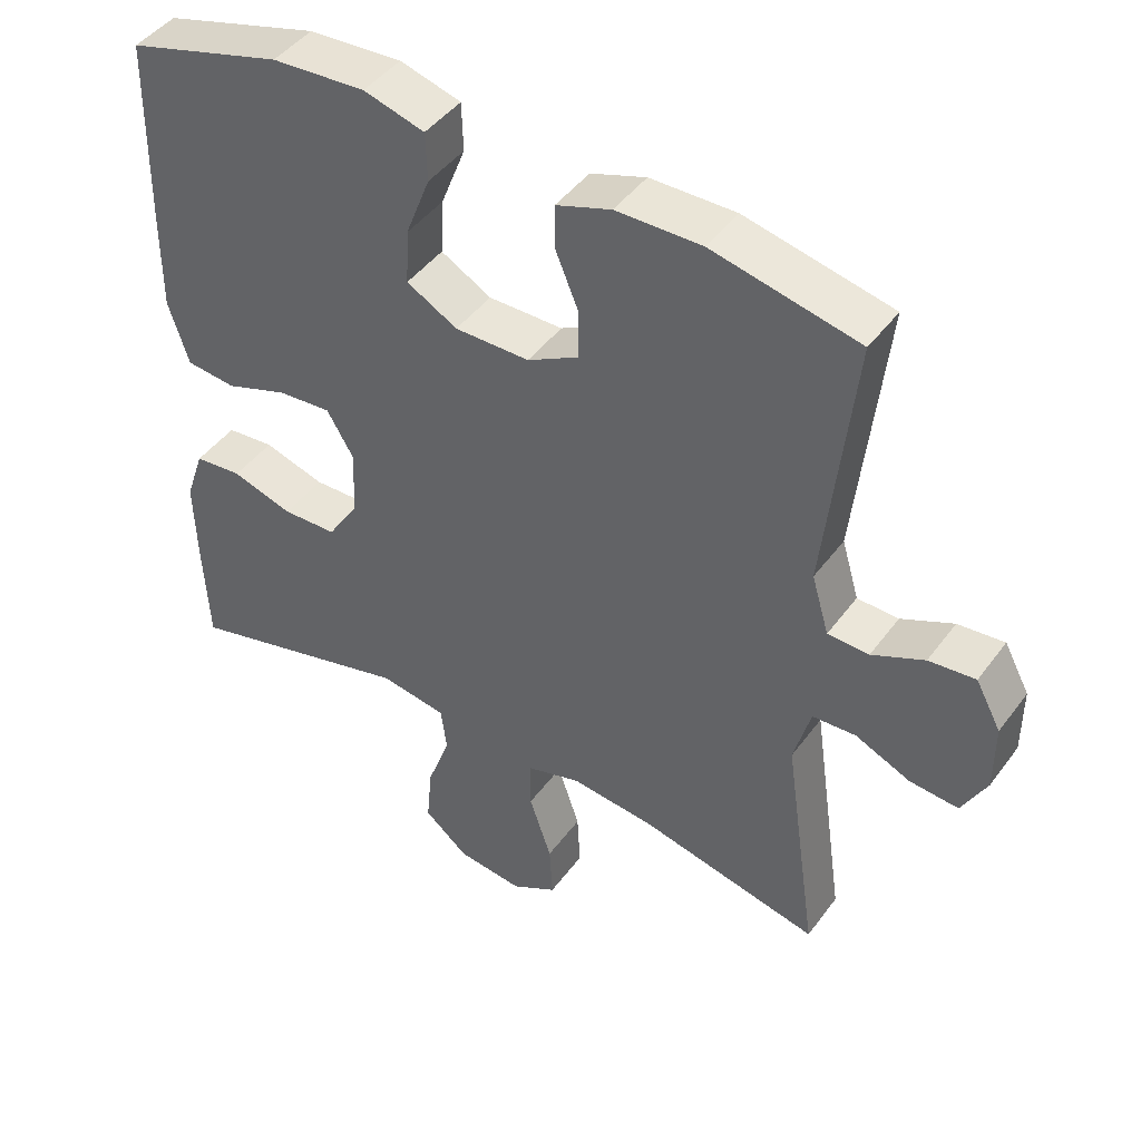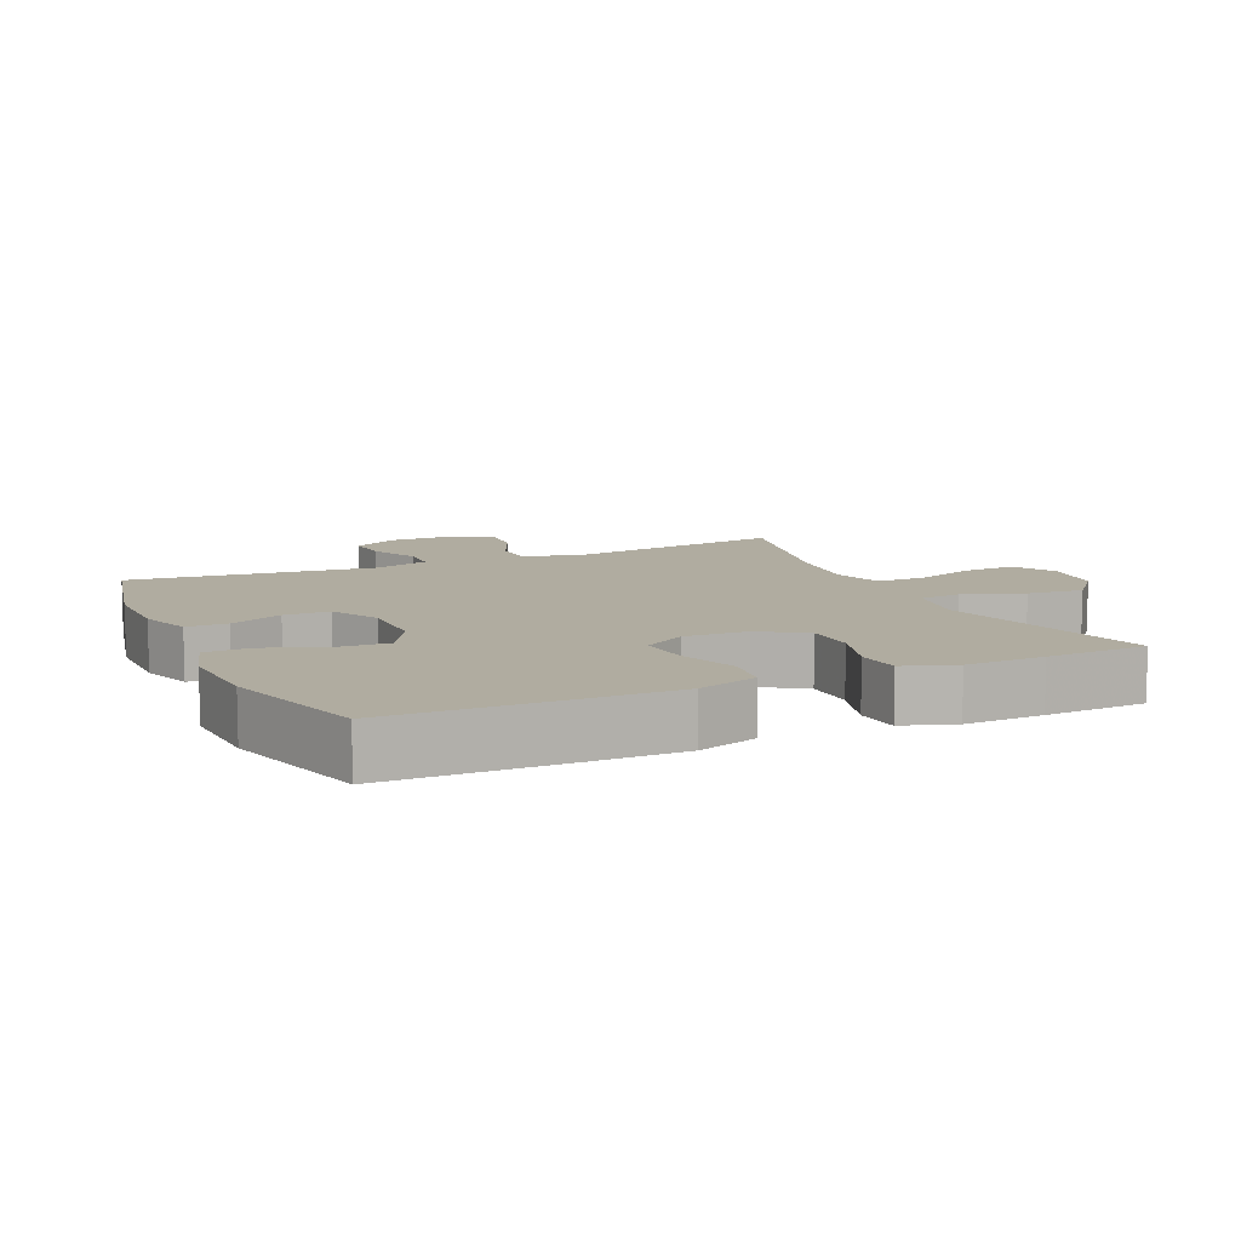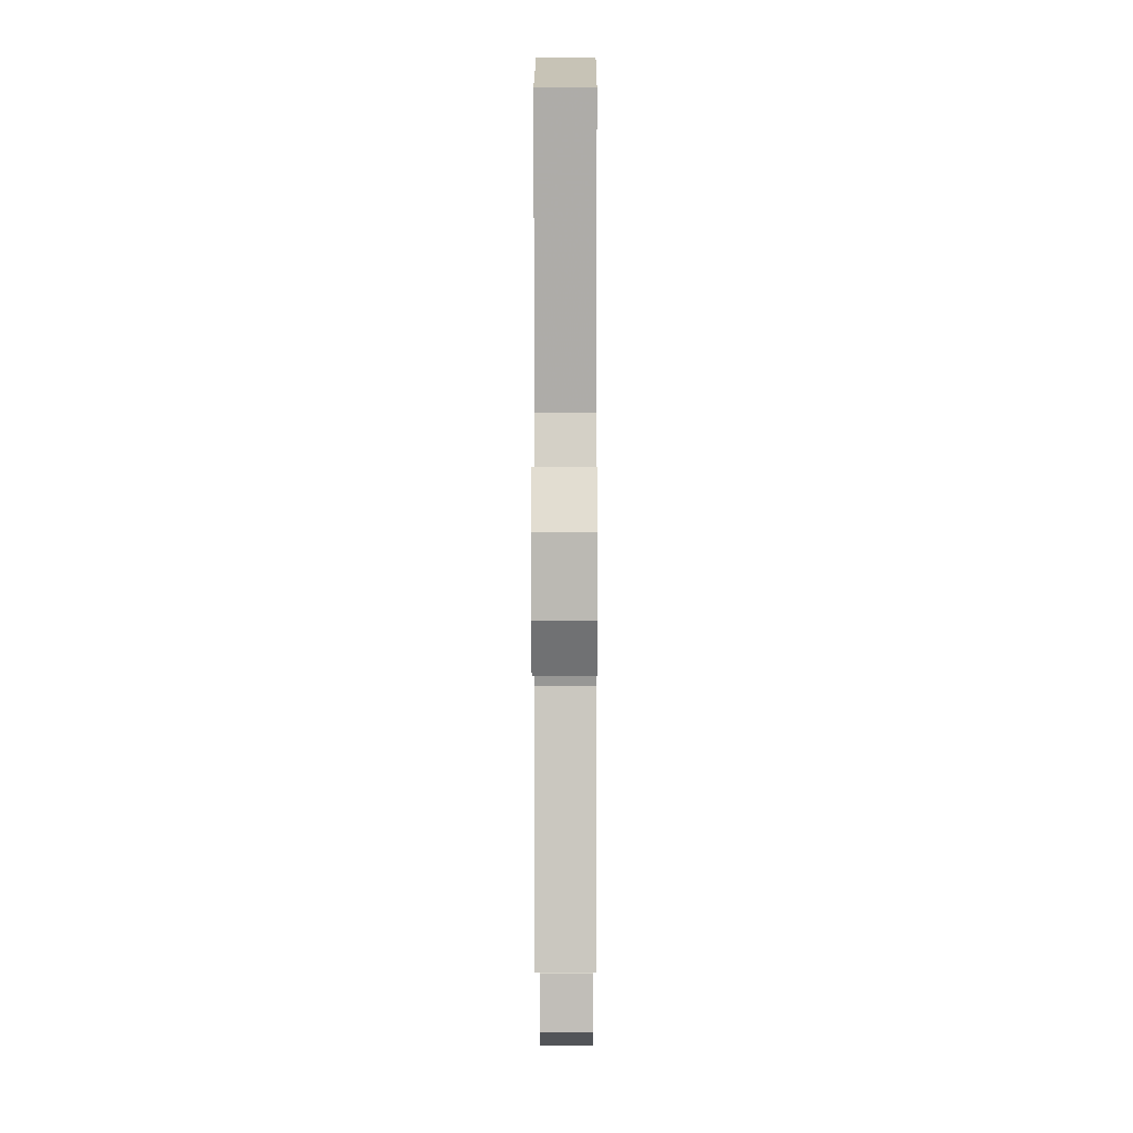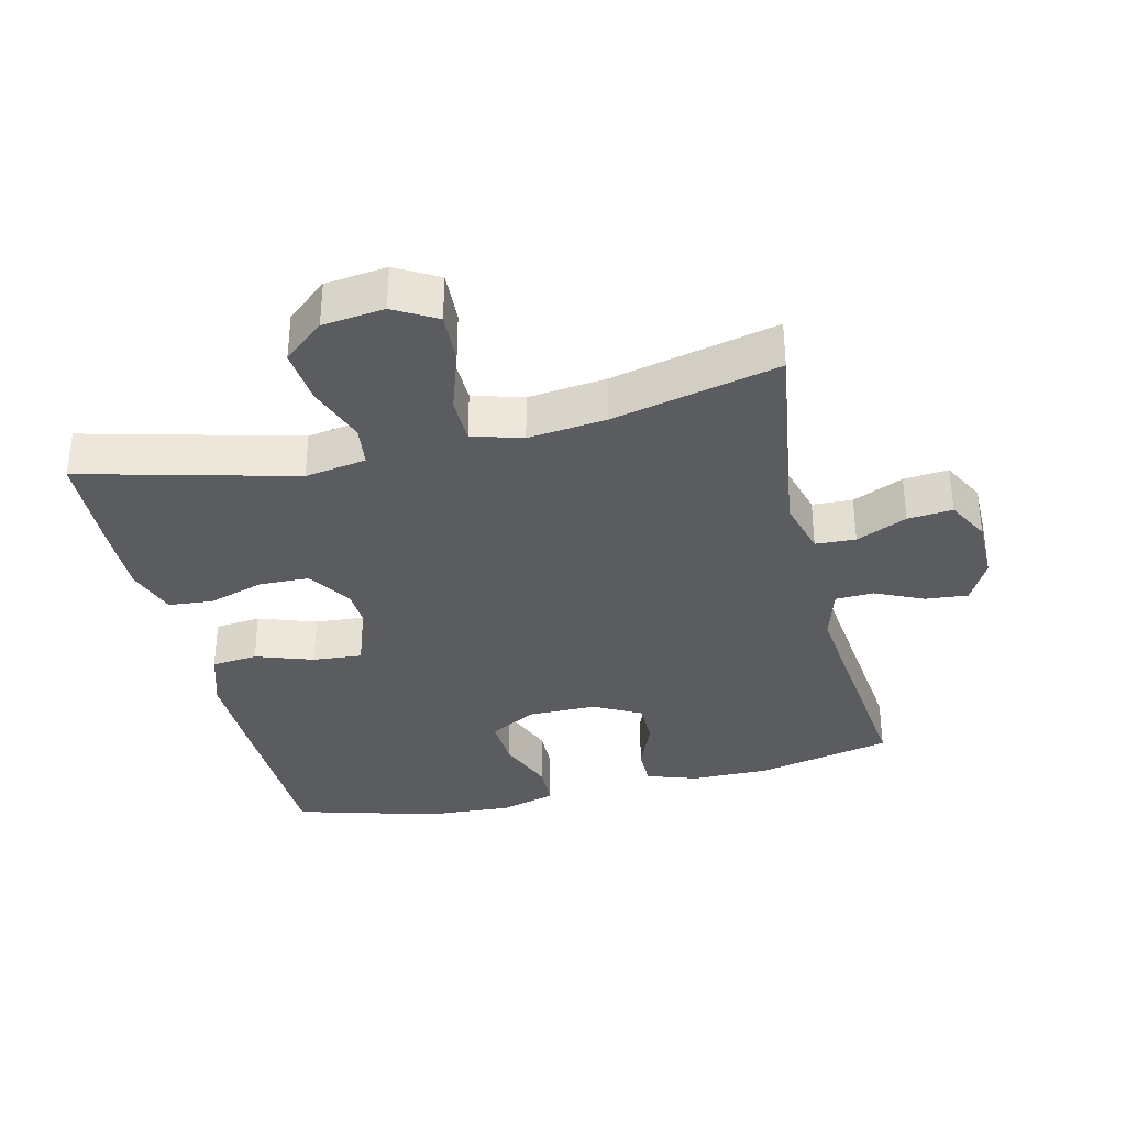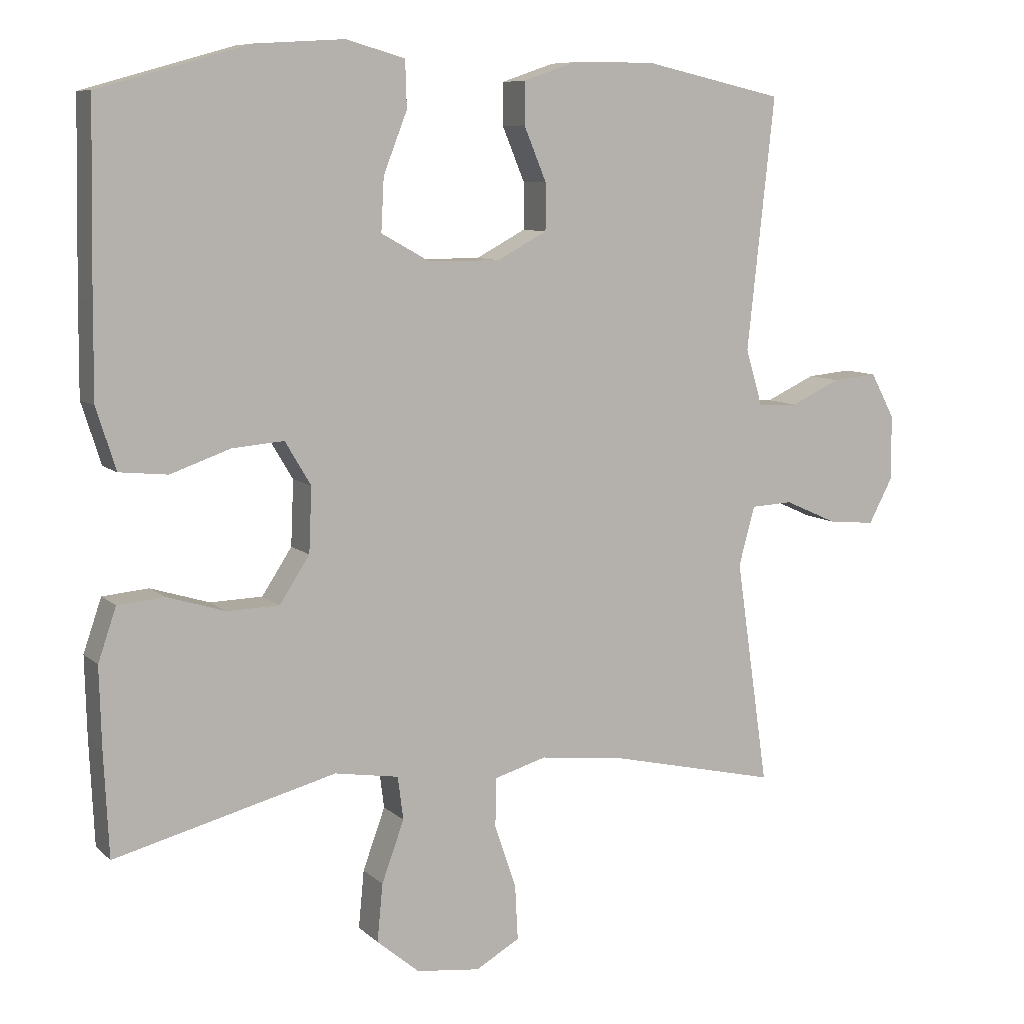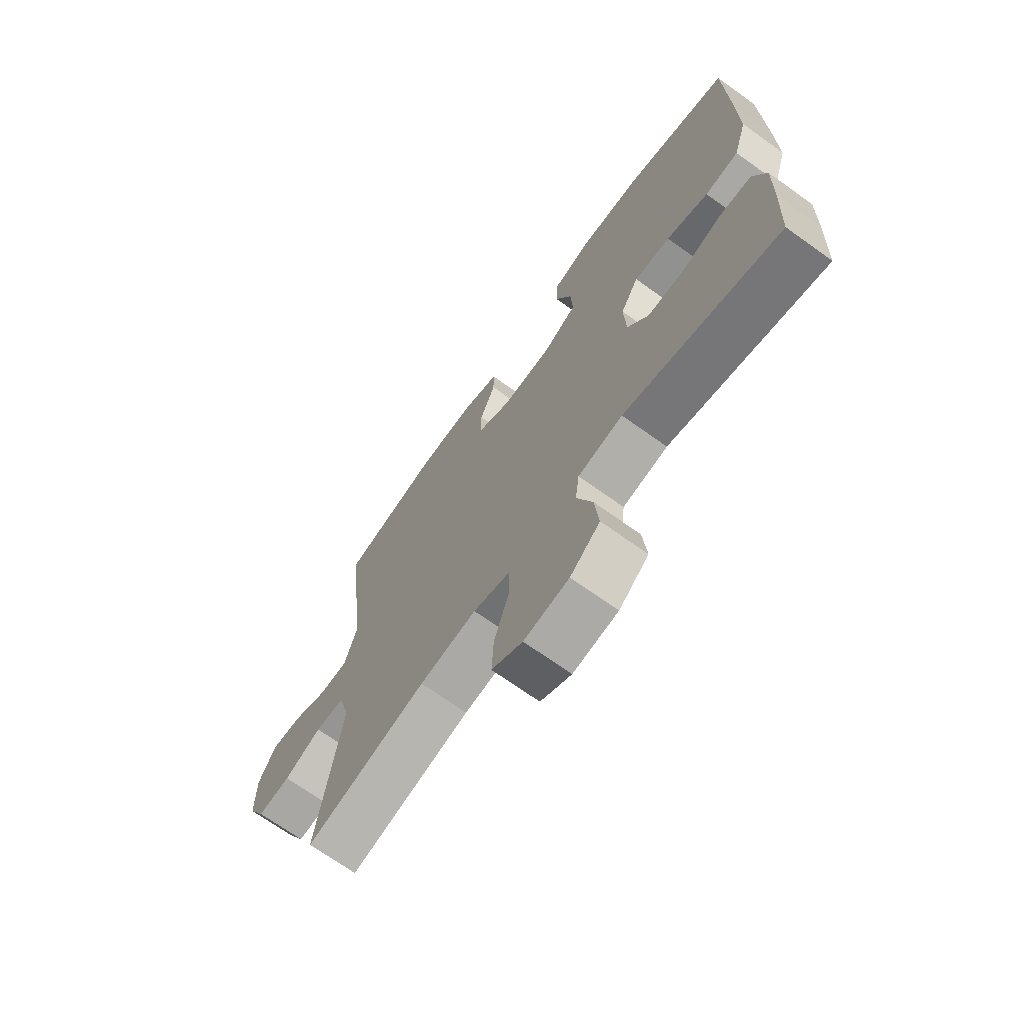
<metadata>
{"format":"obj","ext":"obj","renderer":"f3d","projection":"perspective","resolution":1024,"background":"white","views":[{"elev":44.8,"azim":-146.1,"up":"+Z"},{"elev":10.0,"azim":65.6,"up":"+Y"},{"elev":6.8,"azim":-89.8,"up":"+Z"},{"elev":-34.5,"azim":-166.4,"up":"+Y"},{"elev":8.5,"azim":154.7,"up":"+Z"},{"elev":-70.0,"azim":54.4,"up":"+Z"}]}
</metadata>
<code>
v -0.5 0.07 -0.5
v -0.453 0.07 -0.176
v -0.476 0.07 -0.091
v -0.536 0.07 -0.088
v -0.612 0.07 -0.122
v -0.679 0.07 -0.128
v -0.713 0.07 -0.064
v -0.713 0.07 0.03
v -0.678 0.07 0.095
v -0.614 0.07 0.089
v -0.542 0.07 0.056
v -0.485 0.07 0.058
v -0.461 0.07 0.139
v -0.5 0.07 0.5
v -0.298 0.07 0.545
v -0.18 0.07 0.544
v -0.104 0.07 0.518
v -0.104 0.07 0.458
v -0.136 0.07 0.381
v -0.136 0.07 0.314
v -0.065 0.07 0.276
v 0.038 0.07 0.276
v 0.108 0.07 0.315
v 0.104 0.07 0.391
v 0.07 0.07 0.478
v 0.072 0.07 0.545
v 0.156 0.07 0.569
v 0.285 0.07 0.561
v 0.5 0.07 0.5
v 0.505 0.07 0.235
v 0.506 0.07 0.102
v 0.478 0.07 0.014
v 0.409 0.07 0.007
v 0.323 0.07 0.037
v 0.249 0.07 0.043
v 0.212 0.07 -0.019
v 0.216 0.07 -0.112
v 0.259 0.07 -0.178
v 0.334 0.07 -0.18
v 0.418 0.07 -0.154
v 0.484 0.07 -0.16
v 0.51 0.07 -0.236
v 0.507 0.07 -0.351
v 0.5 0.07 -0.5
v 0.182 0.07 -0.418
v 0.09 0.07 -0.433
v 0.082 0.07 -0.495
v 0.114 0.07 -0.583
v 0.122 0.07 -0.666
v 0.061 0.07 -0.717
v -0.031 0.07 -0.728
v -0.094 0.07 -0.692
v -0.09 0.07 -0.614
v -0.059 0.07 -0.522
v -0.06 0.07 -0.452
v -0.135 0.07 -0.43
v -0.252 0.07 -0.443
v -0.5 0 -0.5
v -0.453 0 -0.176
v -0.476 0 -0.091
v -0.536 0 -0.088
v -0.612 0 -0.122
v -0.679 0 -0.128
v -0.713 0 -0.064
v -0.713 0 0.03
v -0.678 0 0.095
v -0.614 0 0.089
v -0.542 0 0.056
v -0.485 0 0.058
v -0.461 0 0.139
v -0.5 0 0.5
v -0.298 0 0.545
v -0.18 0 0.544
v -0.104 0 0.518
v -0.104 0 0.458
v -0.136 0 0.381
v -0.136 0 0.314
v -0.065 0 0.276
v 0.038 0 0.276
v 0.108 0 0.315
v 0.104 0 0.391
v 0.07 0 0.478
v 0.072 0 0.545
v 0.156 0 0.569
v 0.285 0 0.561
v 0.5 0 0.5
v 0.505 0 0.235
v 0.506 0 0.102
v 0.478 0 0.014
v 0.409 0 0.007
v 0.323 0 0.037
v 0.249 0 0.043
v 0.212 0 -0.019
v 0.216 0 -0.112
v 0.259 0 -0.178
v 0.334 0 -0.18
v 0.418 0 -0.154
v 0.484 0 -0.16
v 0.51 0 -0.236
v 0.507 0 -0.351
v 0.5 0 -0.5
v 0.182 0 -0.418
v 0.09 0 -0.433
v 0.082 0 -0.495
v 0.114 0 -0.583
v 0.122 0 -0.666
v 0.061 0 -0.717
v -0.031 0 -0.728
v -0.094 0 -0.692
v -0.09 0 -0.614
v -0.059 0 -0.522
v -0.06 0 -0.452
v -0.135 0 -0.43
v -0.252 0 -0.443
f 51 52 53 54
f 51 54 55
f 50 51 55
f 47 48 49 50
f 47 50 55
f 46 47 55
f 45 46 55 56
f 43 44 45
f 42 43 45 56
f 39 40 41 42
f 38 39 42 56
f 31 32 33 34
f 31 34 35
f 30 31 35
f 29 30 35
f 28 29 35 36
f 24 25 26 27
f 23 24 27 28
f 16 17 18 19
f 16 19 20
f 13 14 15 16
f 12 13 16 20
f 8 9 10 11
f 8 11 12
f 7 8 12
f 4 5 6 7
f 3 4 7 12
f 2 3 12 20
f 57 1 2 20
f 37 38 56 57
f 36 37 57 20
f 23 28 36
f 22 23 36
f 21 22 36
f 20 21 36
f 111 110 109 108
f 112 111 108
f 112 108 107
f 107 106 105 104
f 112 107 104
f 112 104 103
f 113 112 103 102
f 102 101 100
f 113 102 100 99
f 99 98 97 96
f 113 99 96 95
f 91 90 89 88
f 92 91 88
f 92 88 87
f 92 87 86
f 93 92 86 85
f 84 83 82 81
f 85 84 81 80
f 76 75 74 73
f 77 76 73
f 73 72 71 70
f 77 73 70 69
f 68 67 66 65
f 69 68 65
f 69 65 64
f 64 63 62 61
f 69 64 61 60
f 77 69 60 59
f 77 59 58 114
f 114 113 95 94
f 77 114 94 93
f 93 85 80
f 93 80 79
f 93 79 78
f 93 78 77
f 1 58 59 2
f 2 59 60 3
f 3 60 61 4
f 4 61 62 5
f 5 62 63 6
f 6 63 64 7
f 7 64 65 8
f 8 65 66 9
f 9 66 67 10
f 10 67 68 11
f 11 68 69 12
f 12 69 70 13
f 13 70 71 14
f 14 71 72 15
f 15 72 73 16
f 16 73 74 17
f 17 74 75 18
f 18 75 76 19
f 19 76 77 20
f 20 77 78 21
f 21 78 79 22
f 22 79 80 23
f 23 80 81 24
f 24 81 82 25
f 25 82 83 26
f 26 83 84 27
f 27 84 85 28
f 28 85 86 29
f 29 86 87 30
f 30 87 88 31
f 31 88 89 32
f 32 89 90 33
f 33 90 91 34
f 34 91 92 35
f 35 92 93 36
f 36 93 94 37
f 37 94 95 38
f 38 95 96 39
f 39 96 97 40
f 40 97 98 41
f 41 98 99 42
f 42 99 100 43
f 43 100 101 44
f 44 101 102 45
f 45 102 103 46
f 46 103 104 47
f 47 104 105 48
f 48 105 106 49
f 49 106 107 50
f 50 107 108 51
f 51 108 109 52
f 52 109 110 53
f 53 110 111 54
f 54 111 112 55
f 55 112 113 56
f 56 113 114 57
f 57 114 58 1

</code>
